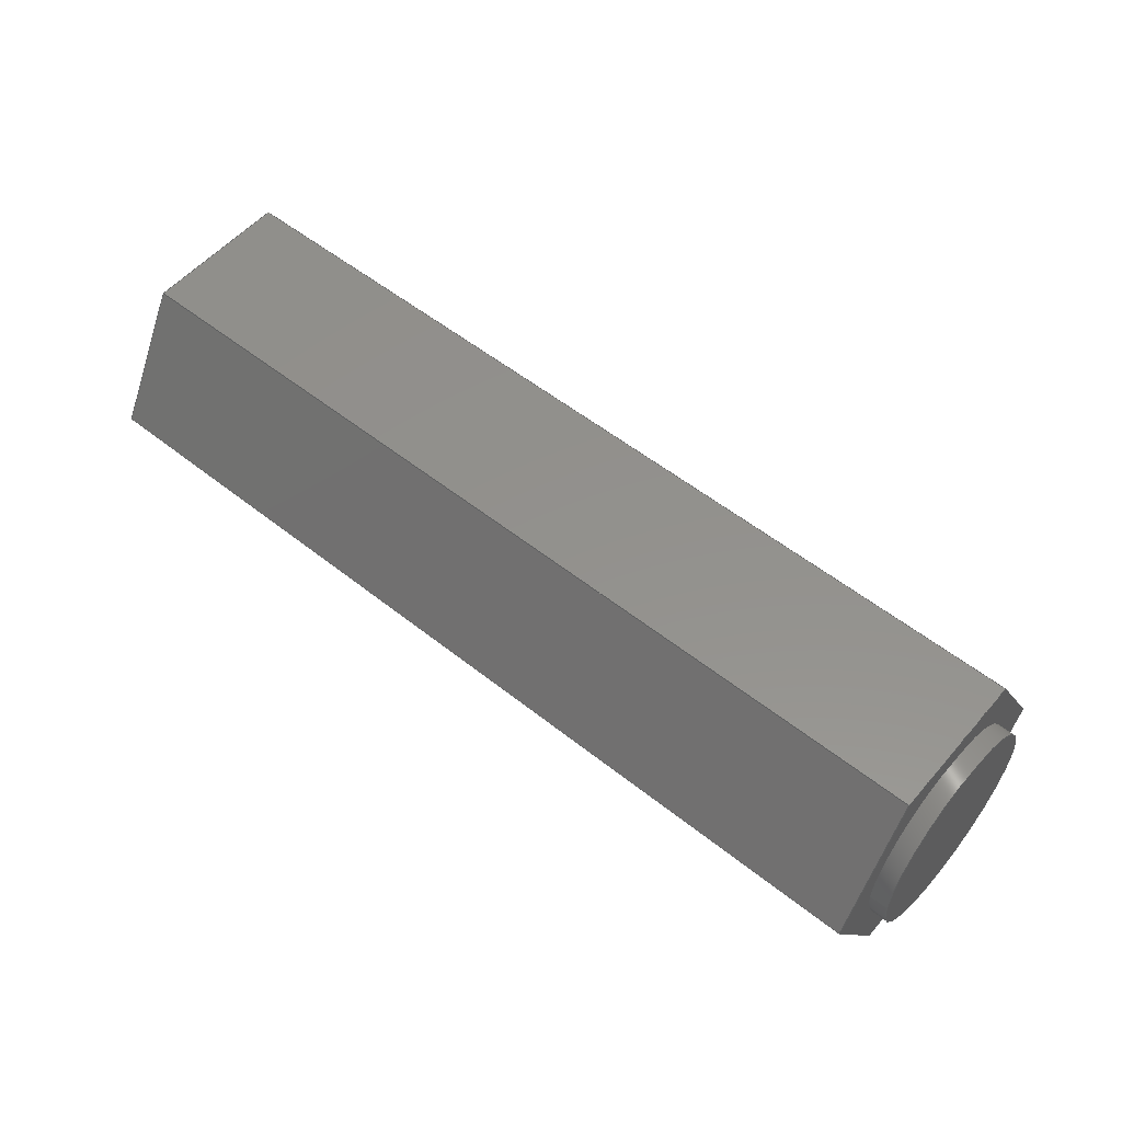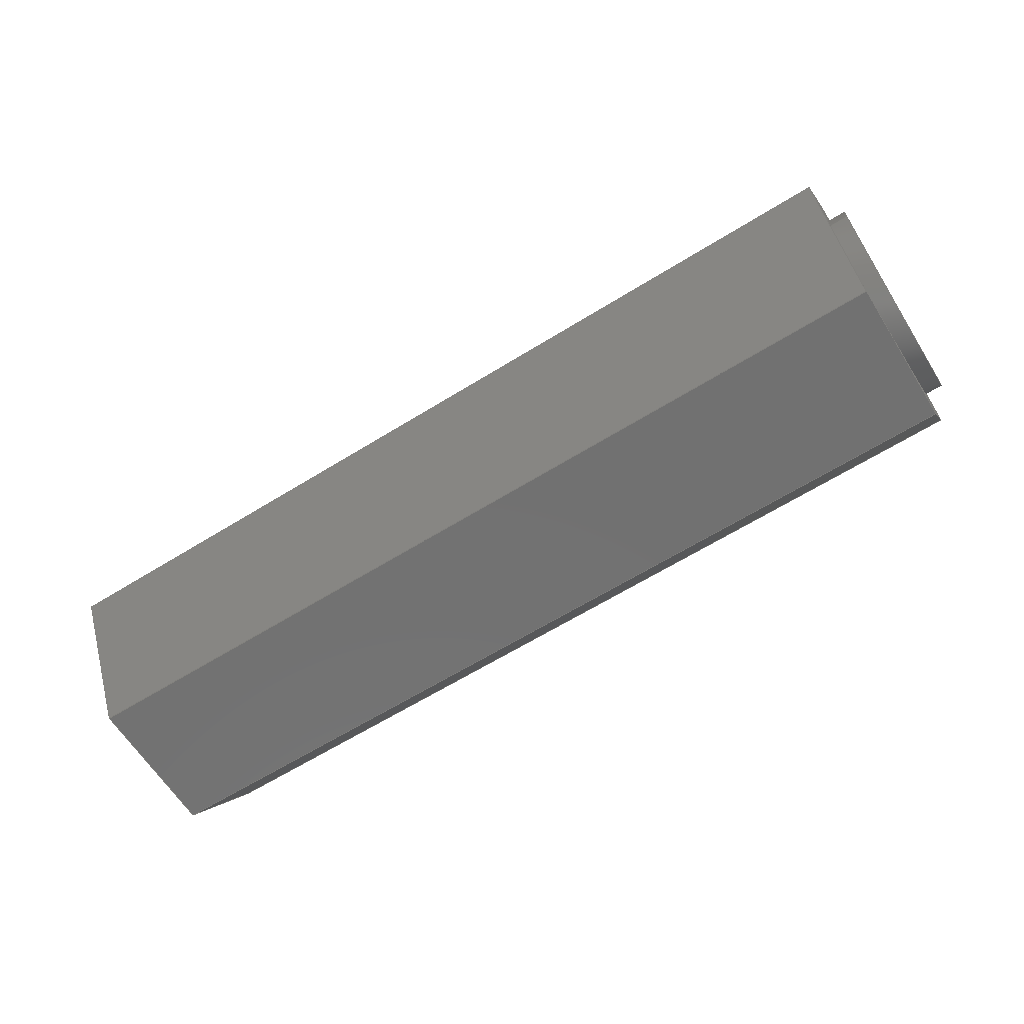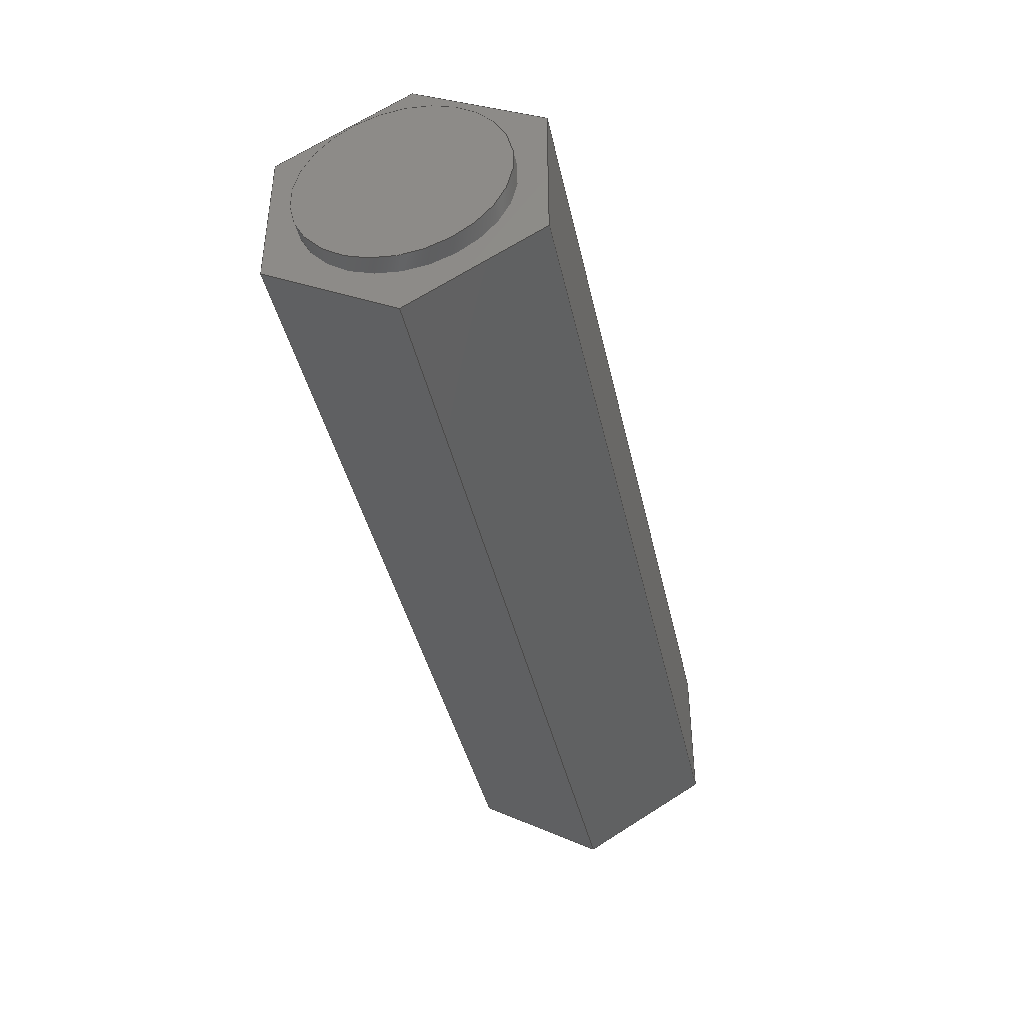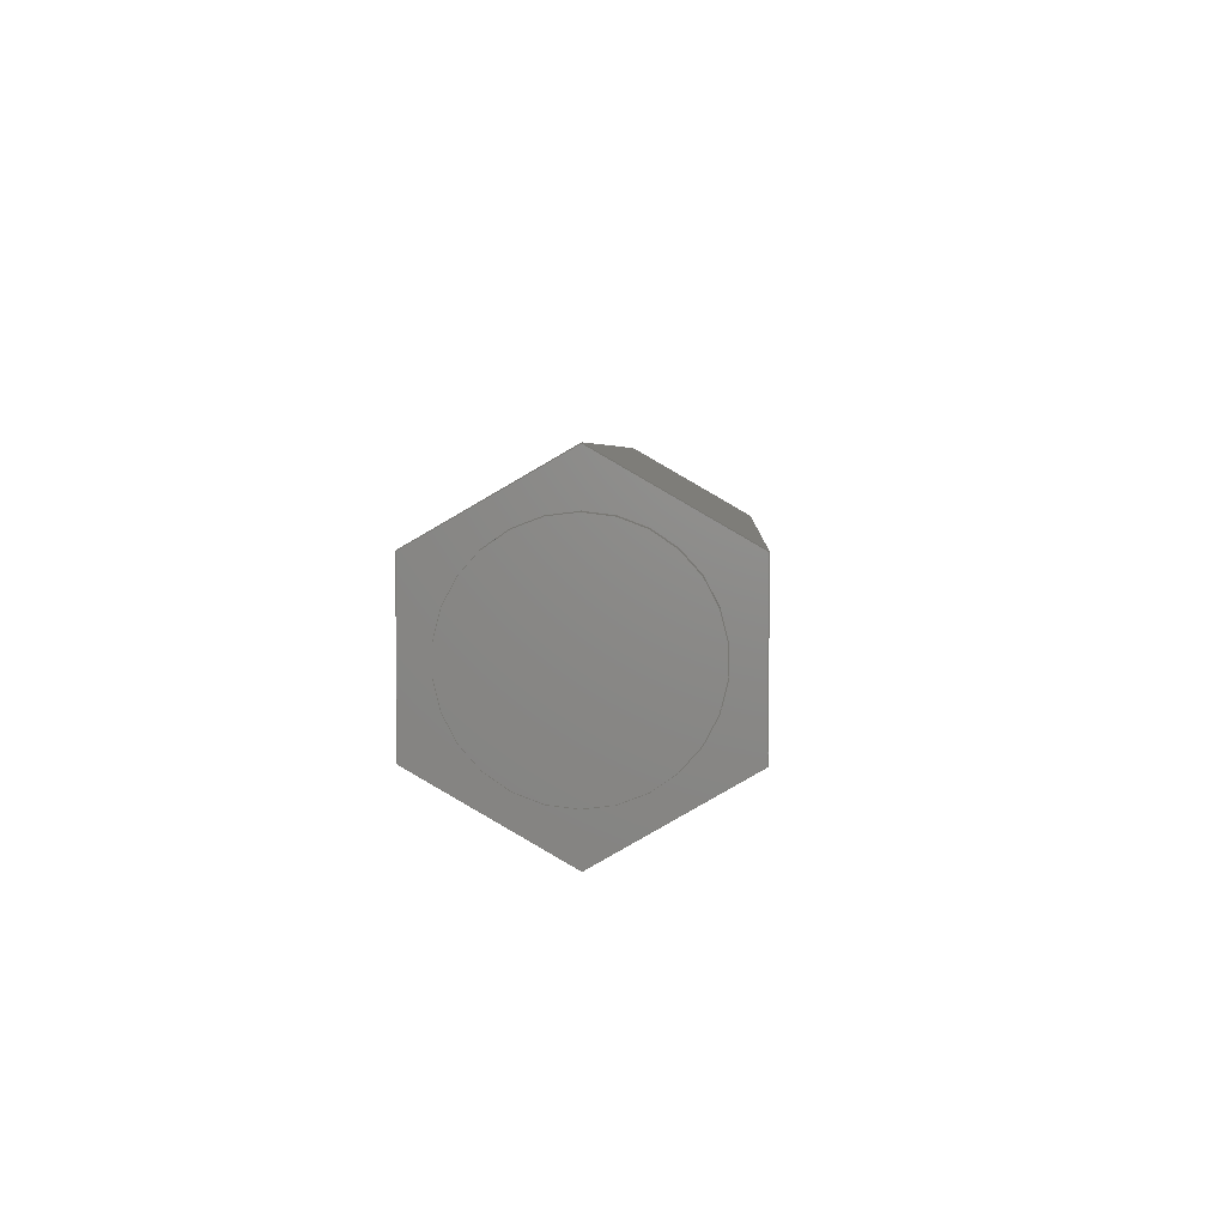
<metadata>
{"format":"step","ext":"step","renderer":"f3d","projection":"perspective","resolution":1024,"background":"white","views":[{"elev":54.8,"azim":40.0,"up":"+Y"},{"elev":-63.4,"azim":32.1,"up":"+Y"},{"elev":-40.9,"azim":102.3,"up":"+Z"},{"elev":4.1,"azim":92.8,"up":"+Z"}]}
</metadata>
<code>
ISO-10303-21;
DATA;
#1=MECHANICAL_DESIGN_GEOMETRIC_PRESENTATION_REPRESENTATION('',(#4),#285);
#2=SHAPE_REPRESENTATION_RELATIONSHIP('SRR','None',#292,#3);
#3=ADVANCED_BREP_SHAPE_REPRESENTATION('',(#5),#284);
#4=STYLED_ITEM('',(#302),#5);
#5=MANIFOLD_SOLID_BREP('Body1',#165);
#6=FACE_BOUND('',#35,.T.);
#7=PLANE('',#182);
#8=PLANE('',#183);
#9=PLANE('',#184);
#10=PLANE('',#185);
#11=PLANE('',#186);
#12=PLANE('',#187);
#13=PLANE('',#188);
#14=PLANE('',#189);
#15=PLANE('',#190);
#16=FACE_OUTER_BOUND('',#26,.T.);
#17=FACE_OUTER_BOUND('',#27,.T.);
#18=FACE_OUTER_BOUND('',#28,.T.);
#19=FACE_OUTER_BOUND('',#29,.T.);
#20=FACE_OUTER_BOUND('',#30,.T.);
#21=FACE_OUTER_BOUND('',#31,.T.);
#22=FACE_OUTER_BOUND('',#32,.T.);
#23=FACE_OUTER_BOUND('',#33,.T.);
#24=FACE_OUTER_BOUND('',#34,.T.);
#25=FACE_OUTER_BOUND('',#36,.T.);
#26=EDGE_LOOP('',(#112,#113,#114,#115));
#27=EDGE_LOOP('',(#116));
#28=EDGE_LOOP('',(#117,#118,#119,#120));
#29=EDGE_LOOP('',(#121,#122,#123,#124));
#30=EDGE_LOOP('',(#125,#126,#127,#128));
#31=EDGE_LOOP('',(#129,#130,#131,#132));
#32=EDGE_LOOP('',(#133,#134,#135,#136));
#33=EDGE_LOOP('',(#137,#138,#139,#140));
#34=EDGE_LOOP('',(#141,#142,#143,#144,#145,#146));
#35=EDGE_LOOP('',(#147));
#36=EDGE_LOOP('',(#148,#149,#150,#151,#152,#153));
#37=LINE('',#241,#56);
#38=LINE('',#247,#57);
#39=LINE('',#249,#58);
#40=LINE('',#251,#59);
#41=LINE('',#252,#60);
#42=LINE('',#255,#61);
#43=LINE('',#257,#62);
#44=LINE('',#258,#63);
#45=LINE('',#261,#64);
#46=LINE('',#263,#65);
#47=LINE('',#264,#66);
#48=LINE('',#267,#67);
#49=LINE('',#269,#68);
#50=LINE('',#270,#69);
#51=LINE('',#273,#70);
#52=LINE('',#275,#71);
#53=LINE('',#276,#72);
#54=LINE('',#278,#73);
#55=LINE('',#279,#74);
#56=VECTOR('',#197,0.5029);
#57=VECTOR('',#204,1);
#58=VECTOR('',#205,1);
#59=VECTOR('',#206,1);
#60=VECTOR('',#207,1);
#61=VECTOR('',#210,1);
#62=VECTOR('',#211,1);
#63=VECTOR('',#212,1);
#64=VECTOR('',#215,1);
#65=VECTOR('',#216,1);
#66=VECTOR('',#217,1);
#67=VECTOR('',#220,1);
#68=VECTOR('',#221,1);
#69=VECTOR('',#222,1);
#70=VECTOR('',#225,1);
#71=VECTOR('',#226,1);
#72=VECTOR('',#227,1);
#73=VECTOR('',#230,1);
#74=VECTOR('',#231,1);
#75=CIRCLE('',#180,0.5029);
#76=CIRCLE('',#181,0.5029);
#77=VERTEX_POINT('',#238);
#78=VERTEX_POINT('',#240);
#79=VERTEX_POINT('',#245);
#80=VERTEX_POINT('',#246);
#81=VERTEX_POINT('',#248);
#82=VERTEX_POINT('',#250);
#83=VERTEX_POINT('',#254);
#84=VERTEX_POINT('',#256);
#85=VERTEX_POINT('',#260);
#86=VERTEX_POINT('',#262);
#87=VERTEX_POINT('',#266);
#88=VERTEX_POINT('',#268);
#89=VERTEX_POINT('',#272);
#90=VERTEX_POINT('',#274);
#91=EDGE_CURVE('',#77,#77,#75,.T.);
#92=EDGE_CURVE('',#77,#78,#37,.T.);
#93=EDGE_CURVE('',#78,#78,#76,.T.);
#94=EDGE_CURVE('',#79,#80,#38,.T.);
#95=EDGE_CURVE('',#80,#81,#39,.T.);
#96=EDGE_CURVE('',#82,#81,#40,.T.);
#97=EDGE_CURVE('',#79,#82,#41,.T.);
#98=EDGE_CURVE('',#83,#79,#42,.T.);
#99=EDGE_CURVE('',#84,#82,#43,.T.);
#100=EDGE_CURVE('',#83,#84,#44,.T.);
#101=EDGE_CURVE('',#85,#83,#45,.T.);
#102=EDGE_CURVE('',#86,#84,#46,.T.);
#103=EDGE_CURVE('',#85,#86,#47,.T.);
#104=EDGE_CURVE('',#87,#85,#48,.T.);
#105=EDGE_CURVE('',#88,#86,#49,.T.);
#106=EDGE_CURVE('',#87,#88,#50,.T.);
#107=EDGE_CURVE('',#89,#87,#51,.T.);
#108=EDGE_CURVE('',#90,#88,#52,.T.);
#109=EDGE_CURVE('',#89,#90,#53,.T.);
#110=EDGE_CURVE('',#80,#89,#54,.T.);
#111=EDGE_CURVE('',#81,#90,#55,.T.);
#112=ORIENTED_EDGE('',*,*,#91,.F.);
#113=ORIENTED_EDGE('',*,*,#92,.T.);
#114=ORIENTED_EDGE('',*,*,#93,.F.);
#115=ORIENTED_EDGE('',*,*,#92,.F.);
#116=ORIENTED_EDGE('',*,*,#91,.T.);
#117=ORIENTED_EDGE('',*,*,#94,.T.);
#118=ORIENTED_EDGE('',*,*,#95,.T.);
#119=ORIENTED_EDGE('',*,*,#96,.F.);
#120=ORIENTED_EDGE('',*,*,#97,.F.);
#121=ORIENTED_EDGE('',*,*,#98,.T.);
#122=ORIENTED_EDGE('',*,*,#97,.T.);
#123=ORIENTED_EDGE('',*,*,#99,.F.);
#124=ORIENTED_EDGE('',*,*,#100,.F.);
#125=ORIENTED_EDGE('',*,*,#101,.T.);
#126=ORIENTED_EDGE('',*,*,#100,.T.);
#127=ORIENTED_EDGE('',*,*,#102,.F.);
#128=ORIENTED_EDGE('',*,*,#103,.F.);
#129=ORIENTED_EDGE('',*,*,#104,.T.);
#130=ORIENTED_EDGE('',*,*,#103,.T.);
#131=ORIENTED_EDGE('',*,*,#105,.F.);
#132=ORIENTED_EDGE('',*,*,#106,.F.);
#133=ORIENTED_EDGE('',*,*,#107,.T.);
#134=ORIENTED_EDGE('',*,*,#106,.T.);
#135=ORIENTED_EDGE('',*,*,#108,.F.);
#136=ORIENTED_EDGE('',*,*,#109,.F.);
#137=ORIENTED_EDGE('',*,*,#110,.T.);
#138=ORIENTED_EDGE('',*,*,#109,.T.);
#139=ORIENTED_EDGE('',*,*,#111,.F.);
#140=ORIENTED_EDGE('',*,*,#95,.F.);
#141=ORIENTED_EDGE('',*,*,#111,.T.);
#142=ORIENTED_EDGE('',*,*,#108,.T.);
#143=ORIENTED_EDGE('',*,*,#105,.T.);
#144=ORIENTED_EDGE('',*,*,#102,.T.);
#145=ORIENTED_EDGE('',*,*,#99,.T.);
#146=ORIENTED_EDGE('',*,*,#96,.T.);
#147=ORIENTED_EDGE('',*,*,#93,.T.);
#148=ORIENTED_EDGE('',*,*,#110,.F.);
#149=ORIENTED_EDGE('',*,*,#94,.F.);
#150=ORIENTED_EDGE('',*,*,#98,.F.);
#151=ORIENTED_EDGE('',*,*,#101,.F.);
#152=ORIENTED_EDGE('',*,*,#104,.F.);
#153=ORIENTED_EDGE('',*,*,#107,.F.);
#154=CYLINDRICAL_SURFACE('',#179,0.5029);
#155=ADVANCED_FACE('',(#16),#154,.T.);
#156=ADVANCED_FACE('',(#17),#7,.T.);
#157=ADVANCED_FACE('',(#18),#8,.T.);
#158=ADVANCED_FACE('',(#19),#9,.T.);
#159=ADVANCED_FACE('',(#20),#10,.T.);
#160=ADVANCED_FACE('',(#21),#11,.T.);
#161=ADVANCED_FACE('',(#22),#12,.T.);
#162=ADVANCED_FACE('',(#23),#13,.T.);
#163=ADVANCED_FACE('',(#24,#6),#14,.T.);
#164=ADVANCED_FACE('',(#25),#15,.F.);
#165=CLOSED_SHELL('',(#155,#156,#157,#158,#159,#160,#161,#162,#163,#164));
#166=DERIVED_UNIT_ELEMENT(#168,1);
#167=DERIVED_UNIT_ELEMENT(#287,3);
#168=(
MASS_UNIT()
NAMED_UNIT(*)
SI_UNIT(.KILO.,.GRAM.)
);
#169=DERIVED_UNIT((#166,#167));
#170=MEASURE_REPRESENTATION_ITEM('density measure',
POSITIVE_RATIO_MEASURE(7850),#169);
#171=PROPERTY_DEFINITION_REPRESENTATION(#176,#173);
#172=PROPERTY_DEFINITION_REPRESENTATION(#177,#174);
#173=REPRESENTATION('material name',(#175),#284);
#174=REPRESENTATION('density',(#170),#284);
#175=DESCRIPTIVE_REPRESENTATION_ITEM('Steel','Steel');
#176=PROPERTY_DEFINITION('material property','material name',#294);
#177=PROPERTY_DEFINITION('material property','density of part',#294);
#178=AXIS2_PLACEMENT_3D('placement',#236,#191,#192);
#179=AXIS2_PLACEMENT_3D('',#237,#193,#194);
#180=AXIS2_PLACEMENT_3D('',#239,#195,#196);
#181=AXIS2_PLACEMENT_3D('',#242,#198,#199);
#182=AXIS2_PLACEMENT_3D('',#243,#200,#201);
#183=AXIS2_PLACEMENT_3D('',#244,#202,#203);
#184=AXIS2_PLACEMENT_3D('',#253,#208,#209);
#185=AXIS2_PLACEMENT_3D('',#259,#213,#214);
#186=AXIS2_PLACEMENT_3D('',#265,#218,#219);
#187=AXIS2_PLACEMENT_3D('',#271,#223,#224);
#188=AXIS2_PLACEMENT_3D('',#277,#228,#229);
#189=AXIS2_PLACEMENT_3D('',#280,#232,#233);
#190=AXIS2_PLACEMENT_3D('',#281,#234,#235);
#191=DIRECTION('axis',(0,0,1));
#192=DIRECTION('refdir',(1,0,0));
#193=DIRECTION('center_axis',(1,0,0));
#194=DIRECTION('ref_axis',(0,0,-1));
#195=DIRECTION('center_axis',(1,0,0));
#196=DIRECTION('ref_axis',(0,0,-1));
#197=DIRECTION('',(-1,0,0));
#198=DIRECTION('center_axis',(-1,0,0));
#199=DIRECTION('ref_axis',(0,0,-1));
#200=DIRECTION('center_axis',(1,0,0));
#201=DIRECTION('ref_axis',(0,0,-1));
#202=DIRECTION('center_axis',(0,0.5,-0.866));
#203=DIRECTION('ref_axis',(0,0.866,0.5));
#204=DIRECTION('',(0,0.866,0.5));
#205=DIRECTION('',(1,0,0));
#206=DIRECTION('',(0,0.866,0.5));
#207=DIRECTION('',(1,0,0));
#208=DIRECTION('center_axis',(0,-0.5,-0.866));
#209=DIRECTION('ref_axis',(0,0.866,-0.5));
#210=DIRECTION('',(0,0.866,-0.5));
#211=DIRECTION('',(0,0.866,-0.5));
#212=DIRECTION('',(1,0,0));
#213=DIRECTION('center_axis',(0,-1,1.06e-15));
#214=DIRECTION('ref_axis',(0,-1.06e-15,-1));
#215=DIRECTION('',(0,-1.06e-15,-1));
#216=DIRECTION('',(0,-1.06e-15,-1));
#217=DIRECTION('',(1,0,0));
#218=DIRECTION('center_axis',(0,-0.5,0.866));
#219=DIRECTION('ref_axis',(0,-0.866,-0.5));
#220=DIRECTION('',(0,-0.866,-0.5));
#221=DIRECTION('',(0,-0.866,-0.5));
#222=DIRECTION('',(1,0,0));
#223=DIRECTION('center_axis',(0,0.5,0.866));
#224=DIRECTION('ref_axis',(0,-0.866,0.5));
#225=DIRECTION('',(0,-0.866,0.5));
#226=DIRECTION('',(0,-0.866,0.5));
#227=DIRECTION('',(1,0,0));
#228=DIRECTION('center_axis',(0,1,-6.057e-16));
#229=DIRECTION('ref_axis',(0,6.057e-16,1));
#230=DIRECTION('',(0,6.057e-16,1));
#231=DIRECTION('',(0,6.057e-16,1));
#232=DIRECTION('center_axis',(1,0,0));
#233=DIRECTION('ref_axis',(0,0,-1));
#234=DIRECTION('center_axis',(1,0,0));
#235=DIRECTION('ref_axis',(0,0,-1));
#236=CARTESIAN_POINT('',(0,0,0));
#237=CARTESIAN_POINT('Origin',(4.445,0,0));
#238=CARTESIAN_POINT('',(4.534,-6.159e-17,0.5029));
#239=CARTESIAN_POINT('Origin',(4.534,0,0));
#240=CARTESIAN_POINT('',(4.445,-6.159e-17,0.5029));
#241=CARTESIAN_POINT('',(4.445,-6.159e-17,0.5029));
#242=CARTESIAN_POINT('Origin',(4.445,0,0));
#243=CARTESIAN_POINT('Origin',(4.534,0,0));
#244=CARTESIAN_POINT('Origin',(0,-1.135e-15,-0.7332));
#245=CARTESIAN_POINT('',(0,-1.135e-15,-0.7332));
#246=CARTESIAN_POINT('',(0,0.635,-0.3666));
#247=CARTESIAN_POINT('',(0,-1.135e-15,-0.7332));
#248=CARTESIAN_POINT('',(4.445,0.635,-0.3666));
#249=CARTESIAN_POINT('',(0,0.635,-0.3666));
#250=CARTESIAN_POINT('',(4.445,-1.11e-15,-0.7332));
#251=CARTESIAN_POINT('',(4.445,-1.135e-15,-0.7332));
#252=CARTESIAN_POINT('',(0,-1.135e-15,-0.7332));
#253=CARTESIAN_POINT('Origin',(0,-0.635,-0.3666));
#254=CARTESIAN_POINT('',(0,-0.635,-0.3666));
#255=CARTESIAN_POINT('',(0,-0.635,-0.3666));
#256=CARTESIAN_POINT('',(4.445,-0.635,-0.3666));
#257=CARTESIAN_POINT('',(4.445,-0.635,-0.3666));
#258=CARTESIAN_POINT('',(0,-0.635,-0.3666));
#259=CARTESIAN_POINT('Origin',(0,-0.635,0.3666));
#260=CARTESIAN_POINT('',(0,-0.635,0.3666));
#261=CARTESIAN_POINT('',(0,-0.635,0.3666));
#262=CARTESIAN_POINT('',(4.445,-0.635,0.3666));
#263=CARTESIAN_POINT('',(4.445,-0.635,0.3666));
#264=CARTESIAN_POINT('',(0,-0.635,0.3666));
#265=CARTESIAN_POINT('Origin',(0,1.754e-16,0.7332));
#266=CARTESIAN_POINT('',(0,1.754e-16,0.7332));
#267=CARTESIAN_POINT('',(0,1.754e-16,0.7332));
#268=CARTESIAN_POINT('',(4.445,2.22e-16,0.7332));
#269=CARTESIAN_POINT('',(4.445,1.754e-16,0.7332));
#270=CARTESIAN_POINT('',(0,1.754e-16,0.7332));
#271=CARTESIAN_POINT('Origin',(0,0.635,0.3666));
#272=CARTESIAN_POINT('',(0,0.635,0.3666));
#273=CARTESIAN_POINT('',(0,0.635,0.3666));
#274=CARTESIAN_POINT('',(4.445,0.635,0.3666));
#275=CARTESIAN_POINT('',(4.445,0.635,0.3666));
#276=CARTESIAN_POINT('',(0,0.635,0.3666));
#277=CARTESIAN_POINT('Origin',(0,0.635,-0.3666));
#278=CARTESIAN_POINT('',(0,0.635,-0.3666));
#279=CARTESIAN_POINT('',(4.445,0.635,-0.3666));
#280=CARTESIAN_POINT('Origin',(4.445,-2.22e-16,1.11e-16));
#281=CARTESIAN_POINT('Origin',(0,-2.22e-16,1.11e-16));
#282=UNCERTAINTY_MEASURE_WITH_UNIT(LENGTH_MEASURE(0.001),#286,
'DISTANCE_ACCURACY_VALUE',
'Maximum model space distance between geometric entities at asserted c
onnectivities');
#283=UNCERTAINTY_MEASURE_WITH_UNIT(LENGTH_MEASURE(0.001),#286,
'DISTANCE_ACCURACY_VALUE',
'Maximum model space distance between geometric entities at asserted c
onnectivities');
#284=(
GEOMETRIC_REPRESENTATION_CONTEXT(3)
GLOBAL_UNCERTAINTY_ASSIGNED_CONTEXT((#282))
GLOBAL_UNIT_ASSIGNED_CONTEXT((#286,#288,#289))
REPRESENTATION_CONTEXT('','3D')
);
#285=(
GEOMETRIC_REPRESENTATION_CONTEXT(3)
GLOBAL_UNCERTAINTY_ASSIGNED_CONTEXT((#283))
GLOBAL_UNIT_ASSIGNED_CONTEXT((#286,#288,#289))
REPRESENTATION_CONTEXT('','3D')
);
#286=(
LENGTH_UNIT()
NAMED_UNIT(*)
SI_UNIT(.CENTI.,.METRE.)
);
#287=(
LENGTH_UNIT()
NAMED_UNIT(*)
SI_UNIT($,.METRE.)
);
#288=(
NAMED_UNIT(*)
PLANE_ANGLE_UNIT()
SI_UNIT($,.RADIAN.)
);
#289=(
NAMED_UNIT(*)
SI_UNIT($,.STERADIAN.)
SOLID_ANGLE_UNIT()
);
#290=SHAPE_DEFINITION_REPRESENTATION(#291,#292);
#291=PRODUCT_DEFINITION_SHAPE('',$,#294);
#292=SHAPE_REPRESENTATION('',(#178),#284);
#293=PRODUCT_DEFINITION_CONTEXT('part definition',#298,'design');
#294=PRODUCT_DEFINITION('gear shaft','gear shaft v1',#295,#293);
#295=PRODUCT_DEFINITION_FORMATION('',$,#300);
#296=PRODUCT_RELATED_PRODUCT_CATEGORY('gear shaft v1','gear shaft v1',(#300));
#297=APPLICATION_PROTOCOL_DEFINITION('international standard',
'automotive_design',2009,#298);
#298=APPLICATION_CONTEXT(
'Core Data for Automotive Mechanical Design Process');
#299=PRODUCT_CONTEXT('part definition',#298,'mechanical');
#300=PRODUCT('gear shaft','gear shaft v1',$,(#299));
#301=PRESENTATION_STYLE_ASSIGNMENT((#303));
#302=PRESENTATION_STYLE_ASSIGNMENT((#304));
#303=SURFACE_STYLE_USAGE(.BOTH.,#305);
#304=SURFACE_STYLE_USAGE(.BOTH.,#306);
#305=SURFACE_SIDE_STYLE('',(#307));
#306=SURFACE_SIDE_STYLE('',(#308));
#307=SURFACE_STYLE_FILL_AREA(#309);
#308=SURFACE_STYLE_FILL_AREA(#310);
#309=FILL_AREA_STYLE('Steel - Satin',(#311));
#310=FILL_AREA_STYLE('Aluminum - Bead Blasted',(#312));
#311=FILL_AREA_STYLE_COLOUR('Steel - Satin',#313);
#312=FILL_AREA_STYLE_COLOUR('Aluminum - Bead Blasted',#314);
#313=COLOUR_RGB('Steel - Satin',0.6275,0.6275,0.6275);
#314=COLOUR_RGB('Aluminum - Bead Blasted',0.9608,0.9608,
0.9647);
ENDSEC;
END-ISO-10303-21;

</code>
